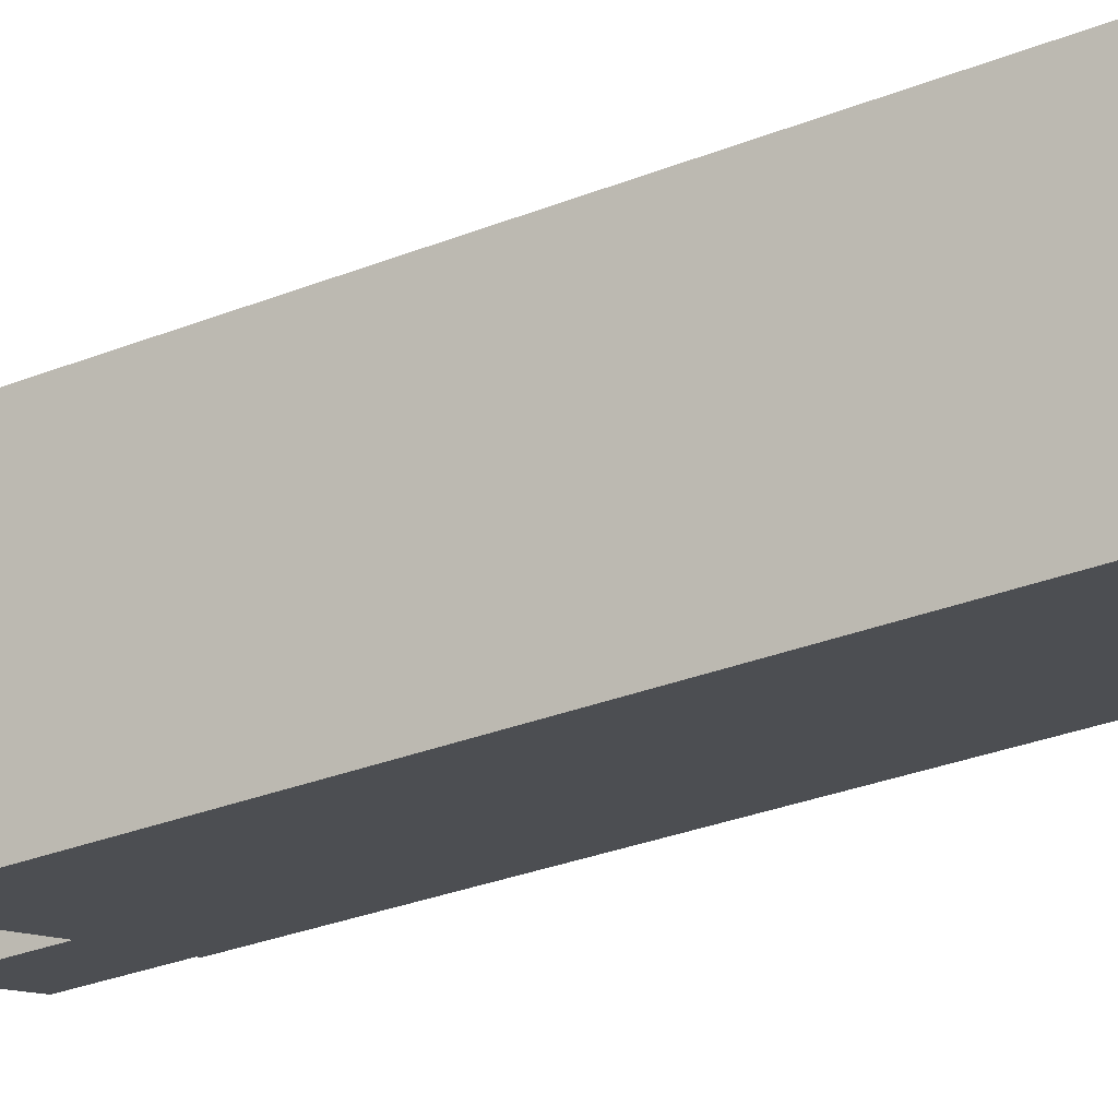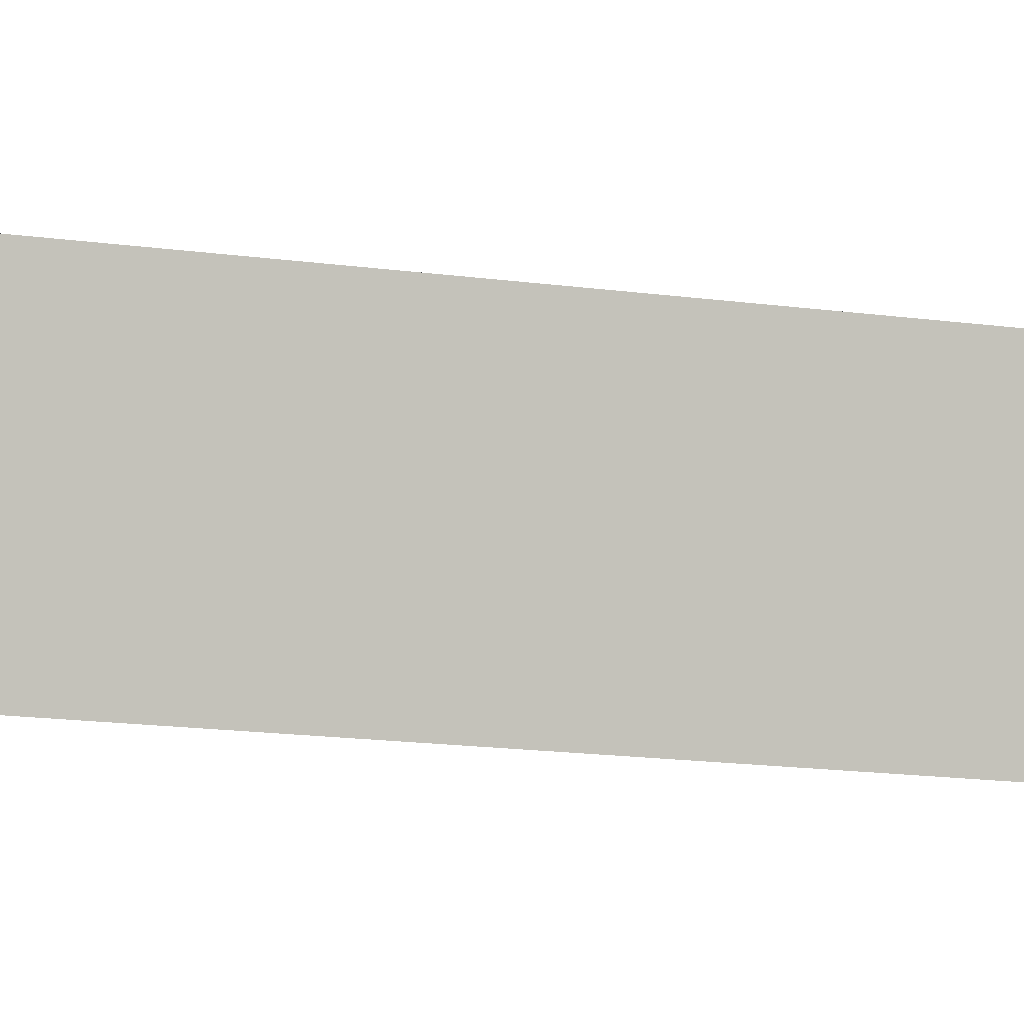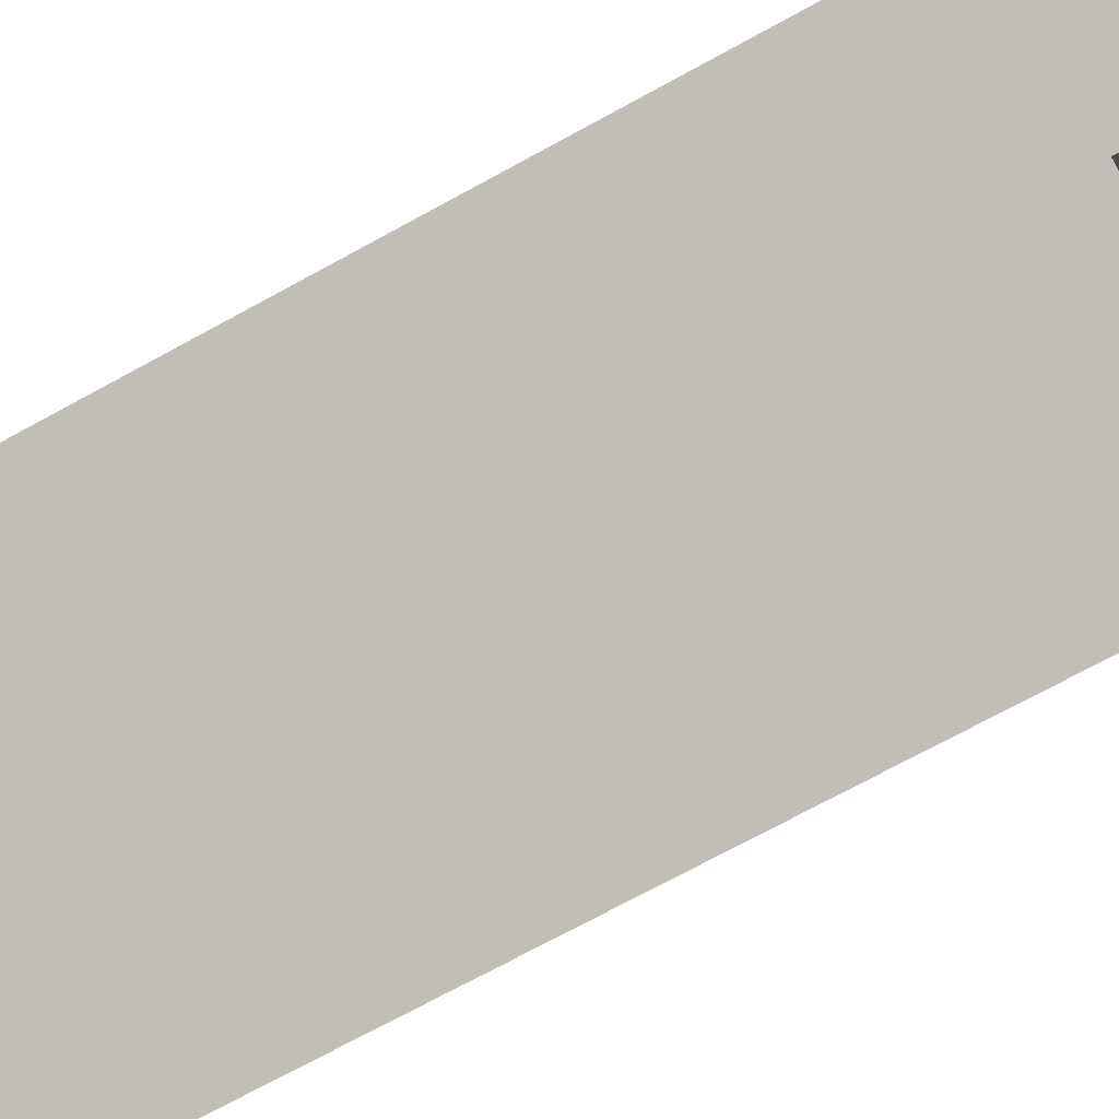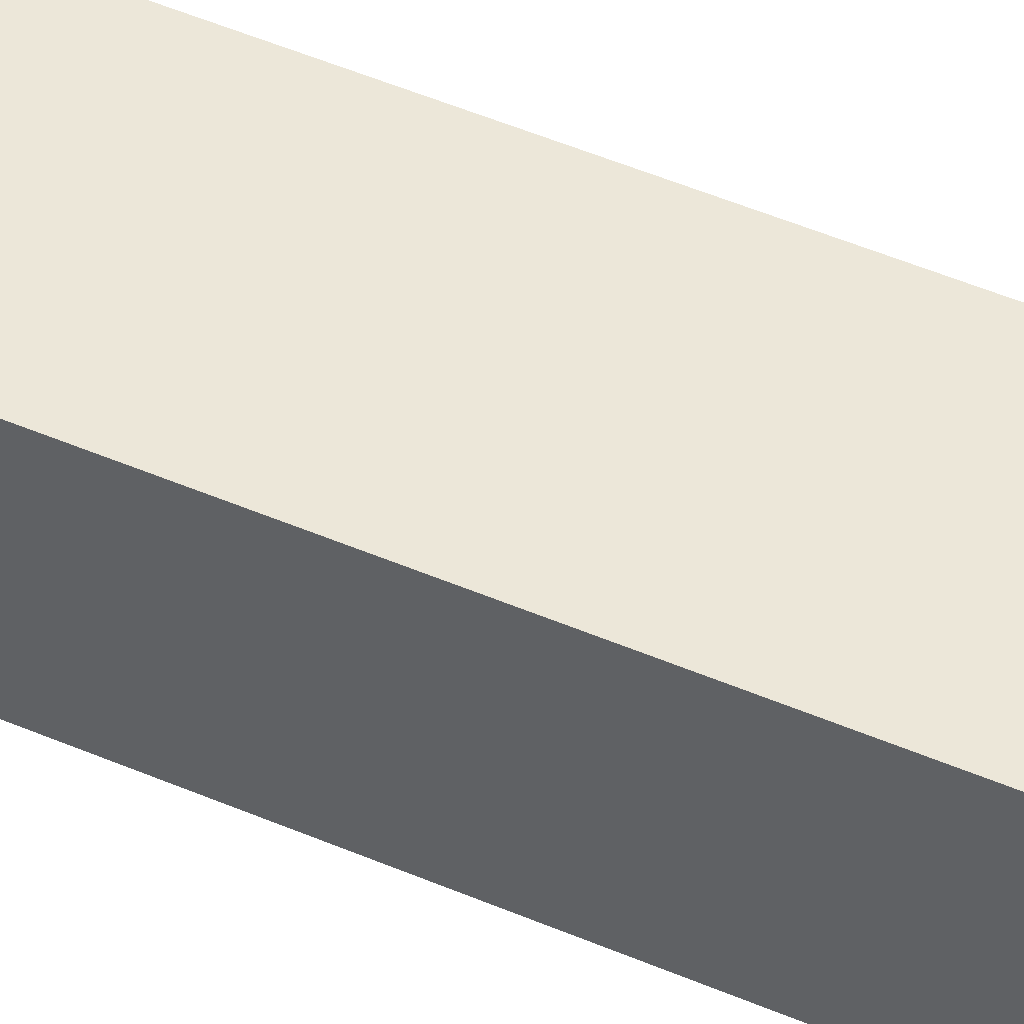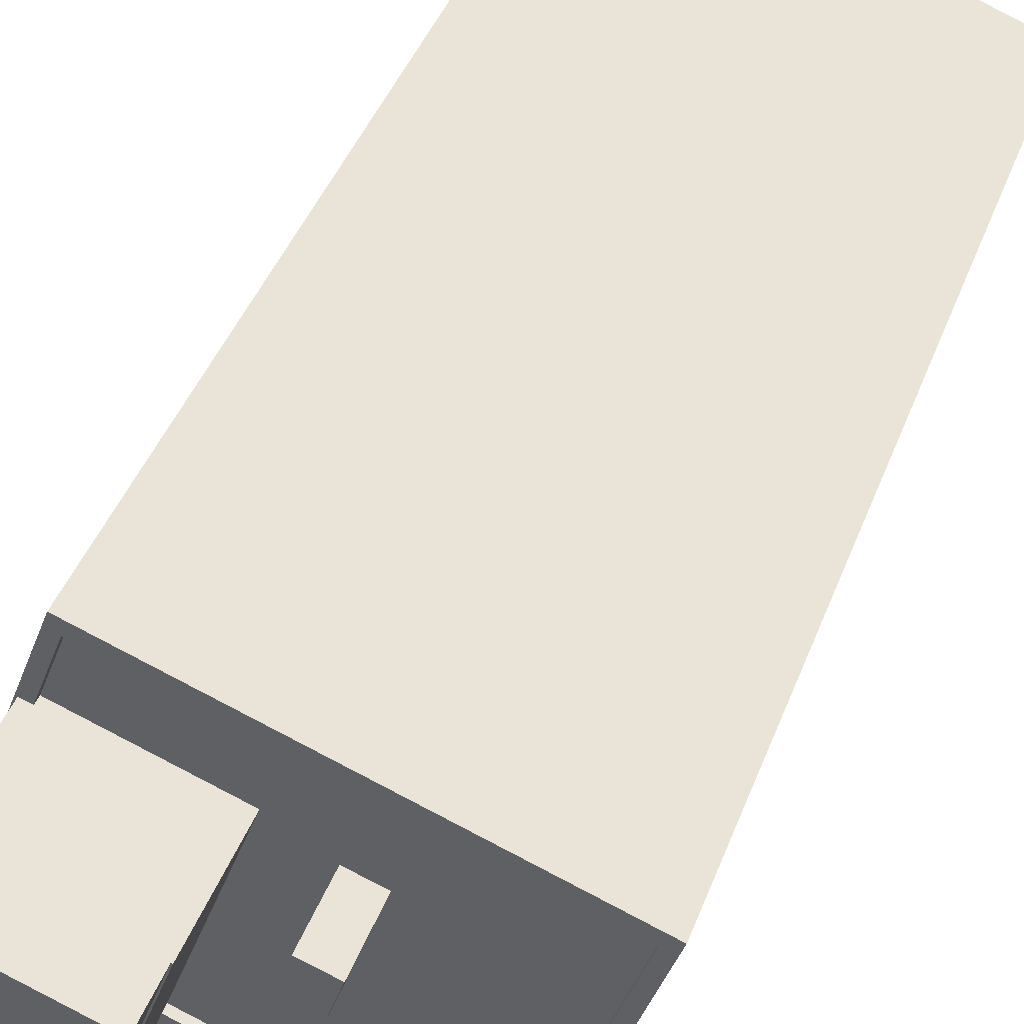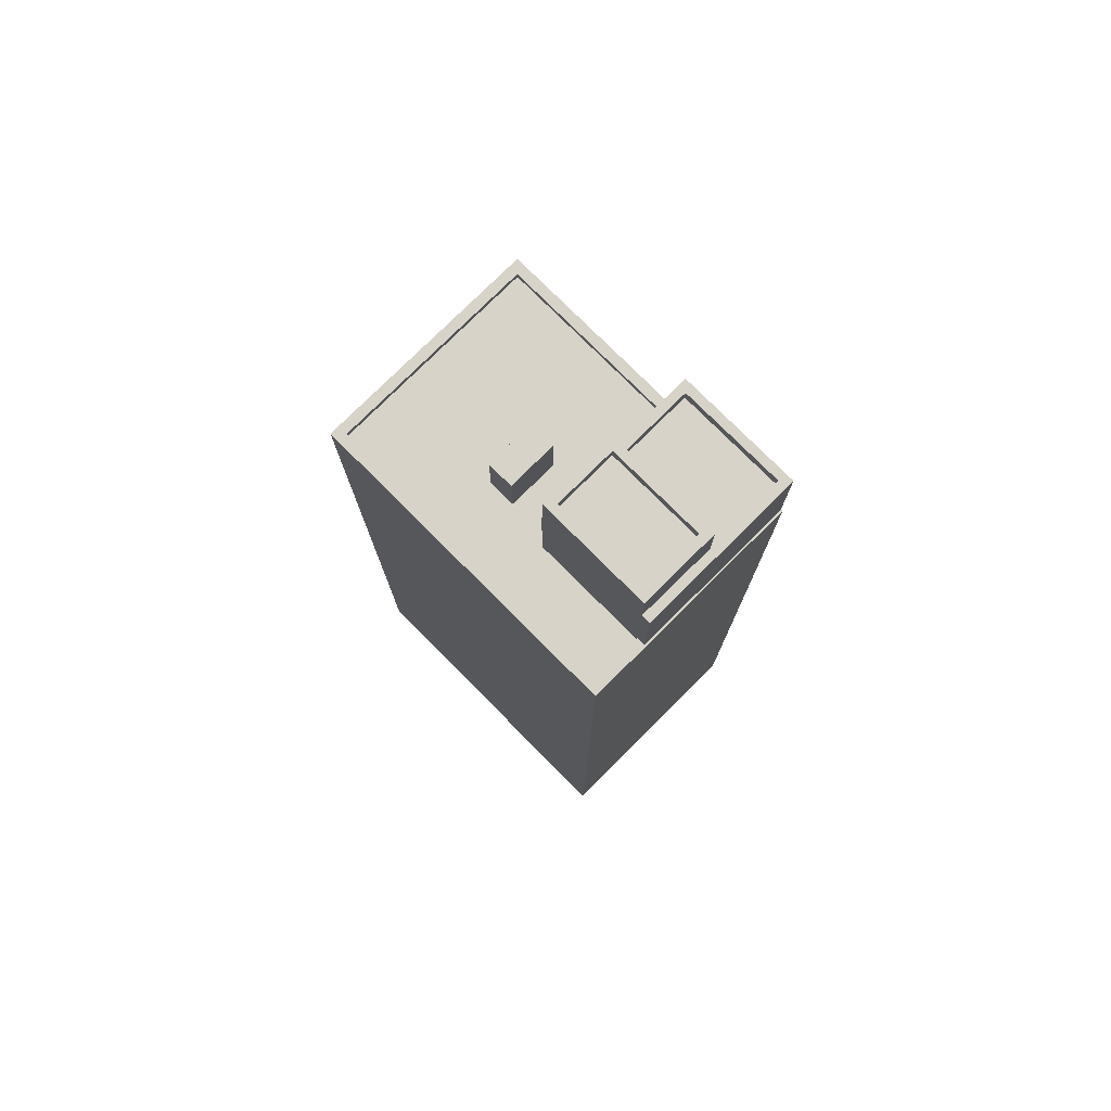
<metadata>
{"format":"obj","ext":"obj","renderer":"f3d","projection":"perspective","resolution":1024,"background":"white","views":[{"elev":-32.9,"azim":118.2,"up":"+Y"},{"elev":-19.5,"azim":76.6,"up":"+Y"},{"elev":-71.6,"azim":-61.2,"up":"+Y"},{"elev":66.4,"azim":-68.5,"up":"+Y"},{"elev":39.2,"azim":18.6,"up":"+Y"},{"elev":77.2,"azim":-155.4,"up":"+Z"}]}
</metadata>
<code>
v -5439 -3.644e+04 2.262
v -5437 -3.644e+04 2.264
v -5426 -3.644e+04 2.262
v -5429 -3.645e+04 2.26
v -5437 -3.644e+04 34.43
v -5434 -3.644e+04 34.43
v -5434 -3.644e+04 34.43
v -5437 -3.644e+04 34.43
v -5437 -3.644e+04 34.88
v -5437 -3.644e+04 34.88
v -5438 -3.644e+04 34.88
v -5434 -3.644e+04 34.88
v -5433 -3.644e+04 34.88
v -5434 -3.644e+04 34.88
v -5434 -3.644e+04 34.88
v -5437 -3.644e+04 34.88
v -5437 -3.644e+04 32.77
v -5437 -3.644e+04 32.77
v -5438 -3.644e+04 32.77
v -5434 -3.644e+04 32.77
v -5435 -3.644e+04 32.77
v -5439 -3.644e+04 32.77
v -5435 -3.644e+04 33.22
v -5433 -3.644e+04 33.22
v -5434 -3.644e+04 33.22
v -5435 -3.644e+04 33.22
v -5439 -3.644e+04 33.22
v -5439 -3.644e+04 33.22
v -5437 -3.644e+04 33.22
v -5437 -3.644e+04 33.22
v -5437 -3.644e+04 33.22
v -5433 -3.644e+04 33.22
v -5437 -3.644e+04 33.22
v -5434 -3.644e+04 33.22
v -5432 -3.644e+04 29.59
v -5435 -3.644e+04 29.59
v -5433 -3.645e+04 29.59
v -5433 -3.644e+04 29.59
v -5437 -3.644e+04 29.59
v -5436 -3.644e+04 29.59
v -5430 -3.644e+04 29.59
v -5432 -3.644e+04 29.59
v -5431 -3.644e+04 29.59
v -5432 -3.644e+04 29.59
v -5429 -3.645e+04 29.59
v -5426 -3.644e+04 29.59
v -5429 -3.645e+04 29.84
v -5429 -3.645e+04 29.84
v -5435 -3.644e+04 29.84
v -5439 -3.644e+04 29.84
v -5426 -3.644e+04 29.84
v -5437 -3.644e+04 29.84
v -5436 -3.644e+04 29.84
v -5426 -3.644e+04 29.84
v -5437 -3.644e+04 29.84
v -5435 -3.644e+04 29.84
v -5437 -3.644e+04 29.84
v -5439 -3.644e+04 29.84
v -5431 -3.644e+04 31.72
v -5432 -3.644e+04 31.72
v -5432 -3.644e+04 31.72
v -5432 -3.644e+04 31.72
f 1 2 3
f 4 1 3
f 5 6 7
f 5 8 6
f 9 10 11
f 12 13 14
f 15 12 14
f 13 10 16
f 16 10 9
f 14 13 16
f 9 11 12
f 15 9 12
f 17 18 19
f 20 19 21
f 21 19 22
f 19 18 22
f 23 24 25
f 23 26 27
f 28 29 27
f 30 31 29
f 24 32 25
f 30 33 31
f 26 25 34
f 30 29 28
f 26 28 27
f 23 25 26
f 35 36 37
f 36 35 38
f 39 38 40
f 41 42 43
f 40 38 41
f 37 44 35
f 38 35 42
f 38 42 41
f 45 46 44
f 37 45 44
f 41 43 46
f 46 43 44
f 47 48 49
f 47 49 50
f 51 52 53
f 54 51 53
f 55 52 50
f 48 56 49
f 57 53 55
f 58 55 50
f 49 58 50
f 53 52 55
f 48 47 51
f 54 48 51
f 59 60 61
f 59 62 60
f 14 5 7
f 14 16 5
f 15 7 6
f 15 14 7
f 15 6 8
f 9 15 8
f 9 8 5
f 16 9 5
f 32 13 12
f 25 32 12
f 19 34 11
f 11 34 12
f 19 20 34
f 12 34 25
f 17 19 33
f 31 33 10
f 10 33 11
f 33 19 11
f 17 30 18
f 17 33 30
f 20 21 26
f 34 20 26
f 26 21 22
f 28 26 22
f 18 28 22
f 18 30 28
f 36 38 56
f 49 56 23
f 23 56 24
f 56 38 24
f 58 23 27
f 58 49 23
f 55 27 29
f 55 58 27
f 10 13 31
f 29 31 57
f 55 29 57
f 32 24 38
f 31 13 32
f 57 38 39
f 31 32 57
f 57 32 38
f 46 54 41
f 41 53 40
f 41 54 53
f 48 46 45
f 48 54 46
f 45 37 48
f 37 36 56
f 37 56 48
f 57 40 53
f 57 39 40
f 47 4 3
f 51 47 3
f 47 50 1
f 4 47 1
f 50 2 1
f 50 52 2
f 51 3 2
f 52 51 2
f 61 60 35
f 44 61 35
f 60 62 42
f 35 60 42
f 42 59 43
f 42 62 59
f 43 61 44
f 43 59 61

</code>
